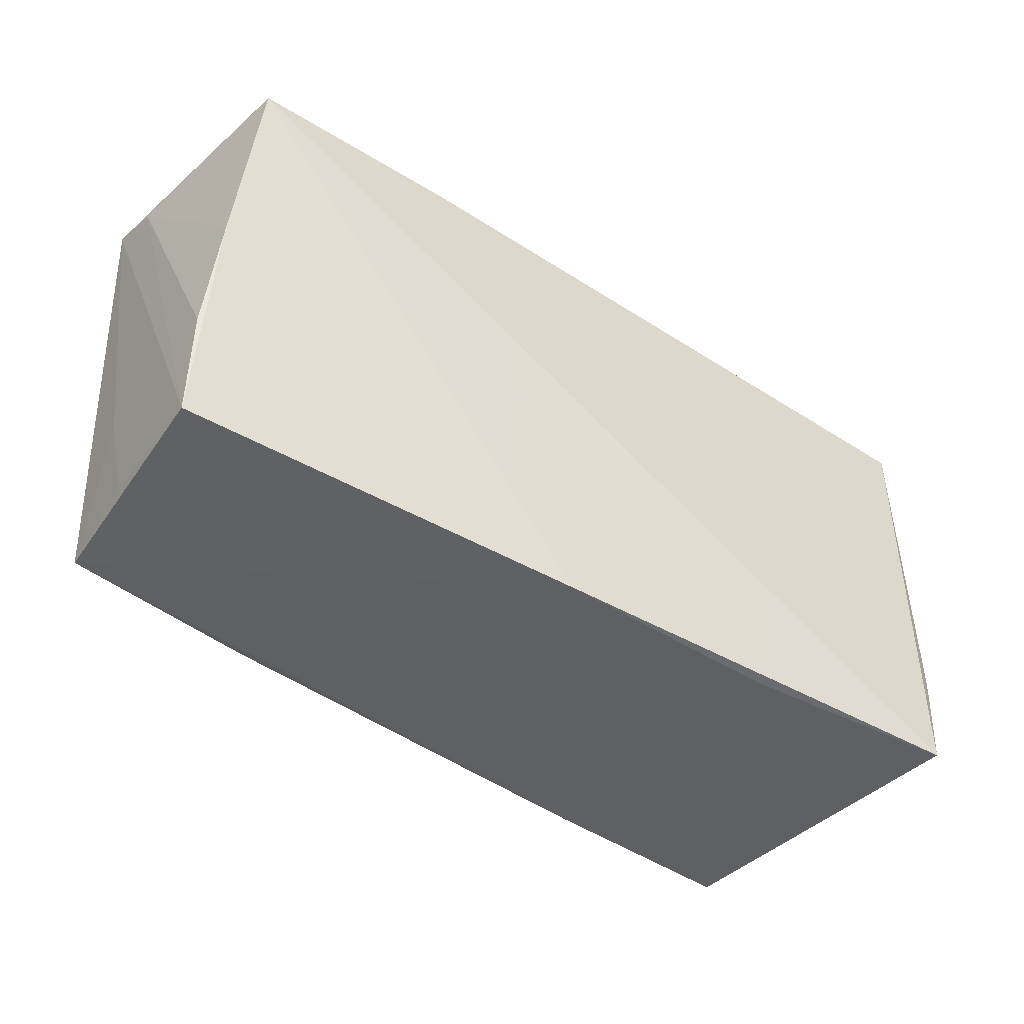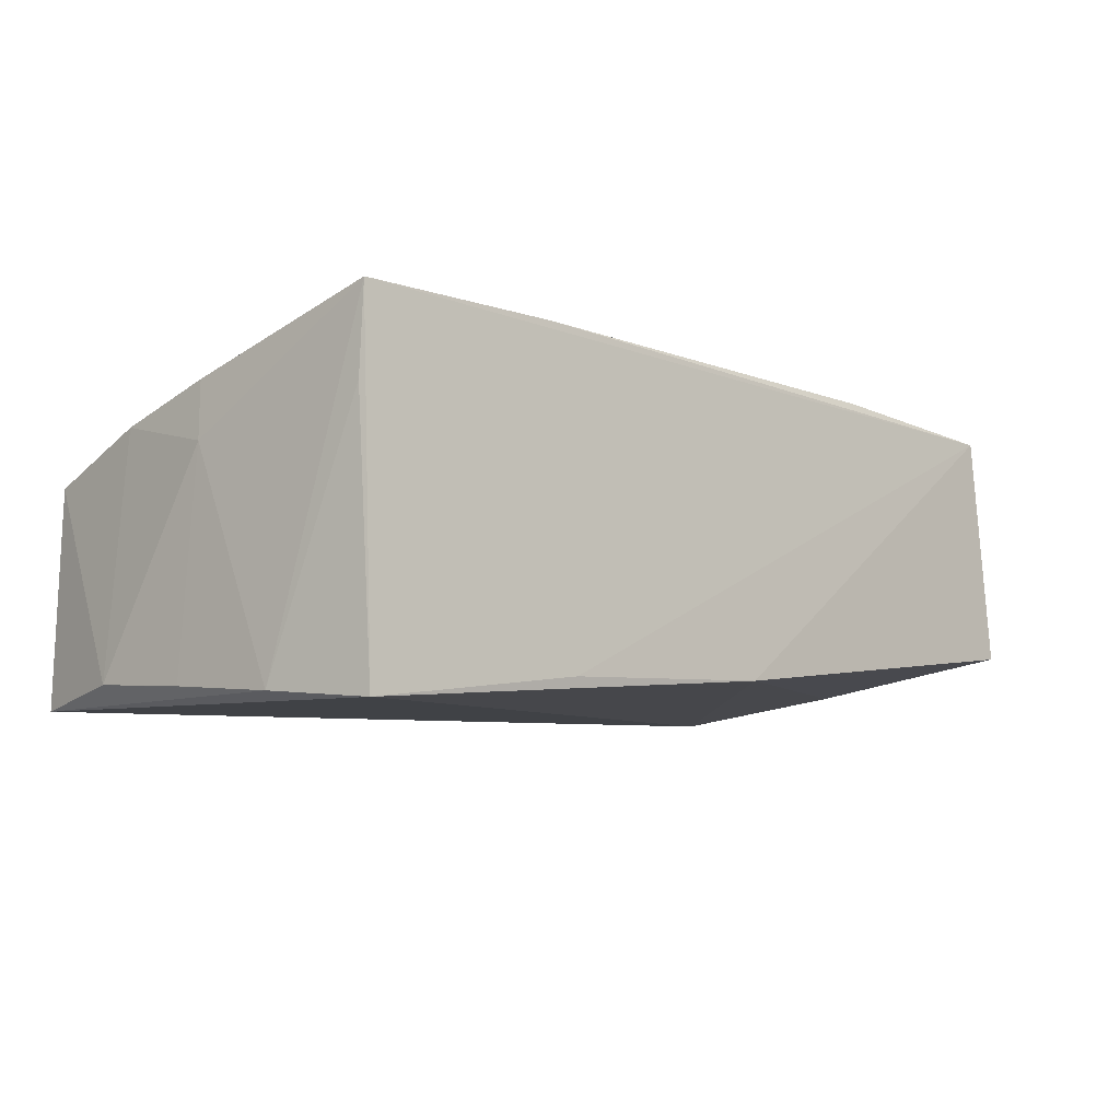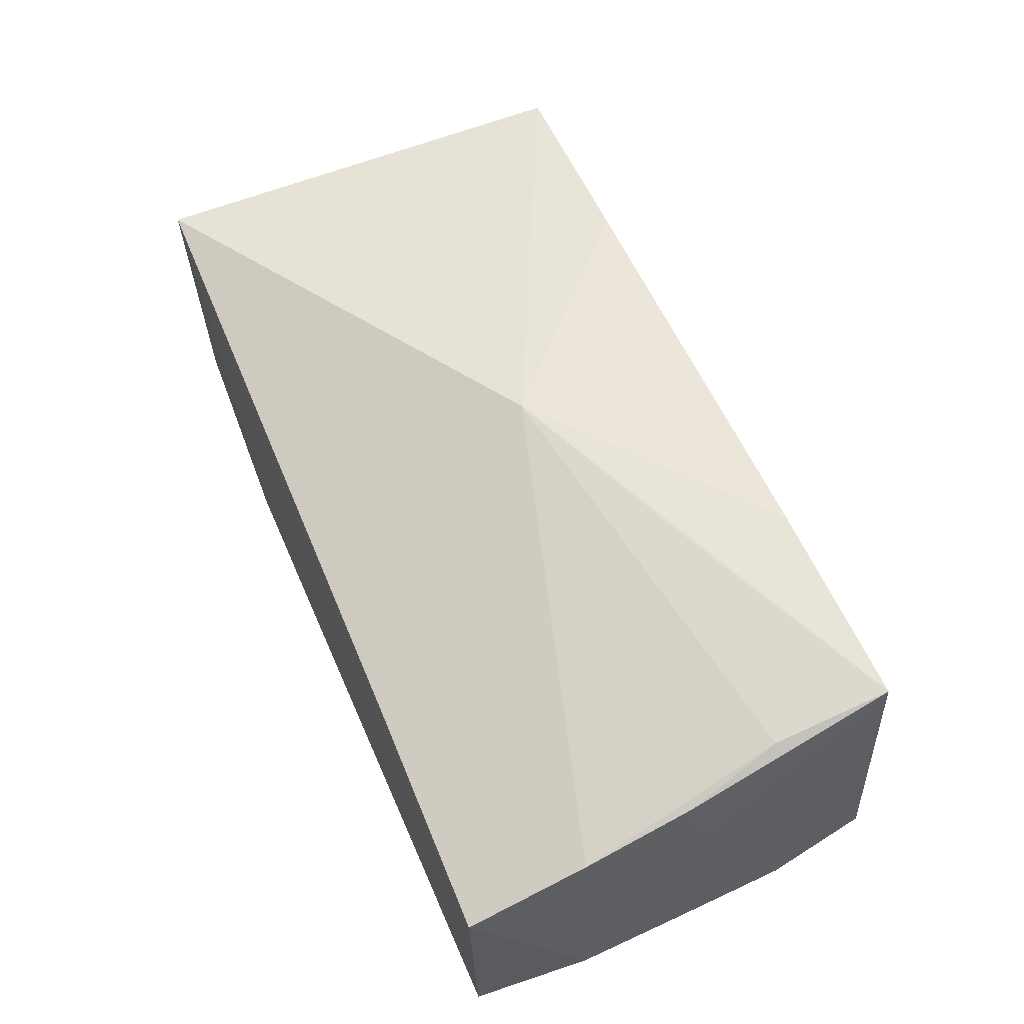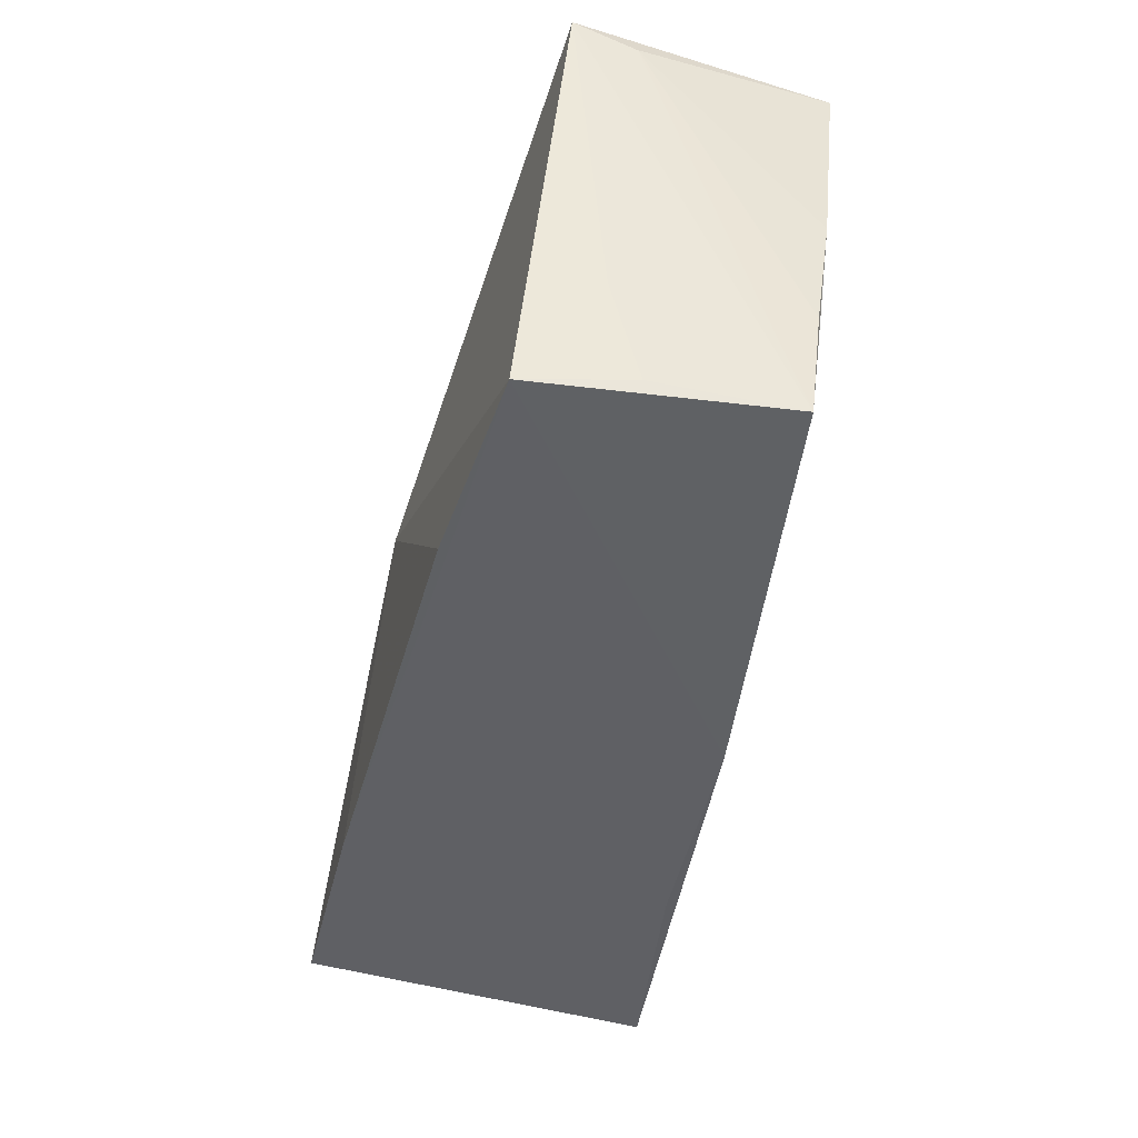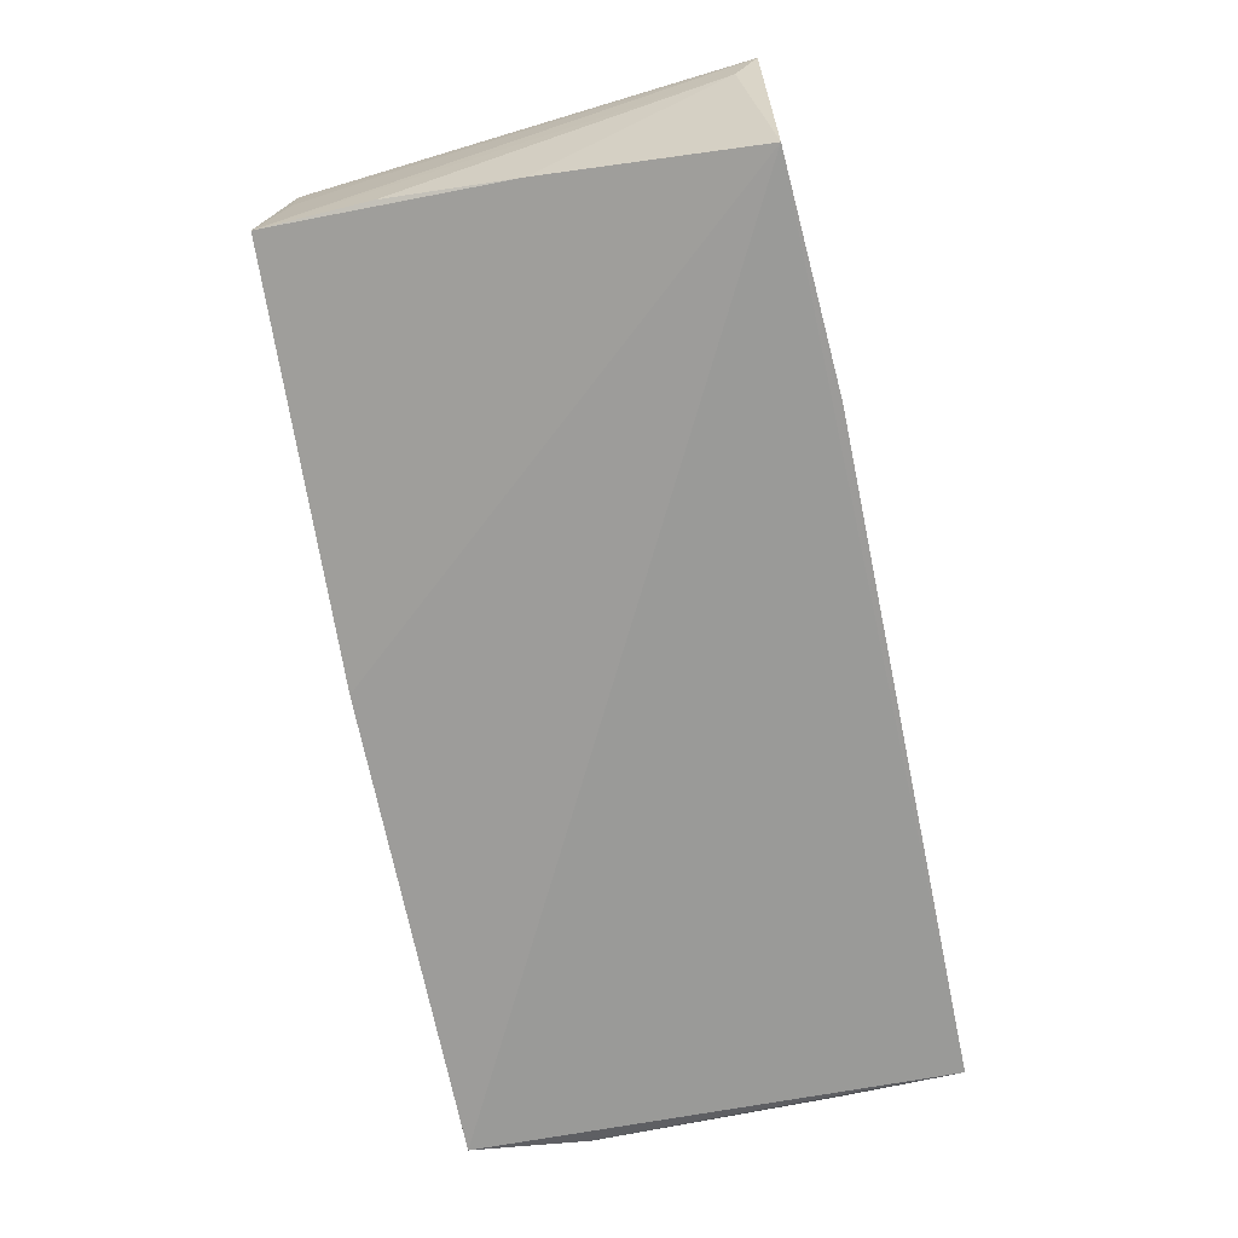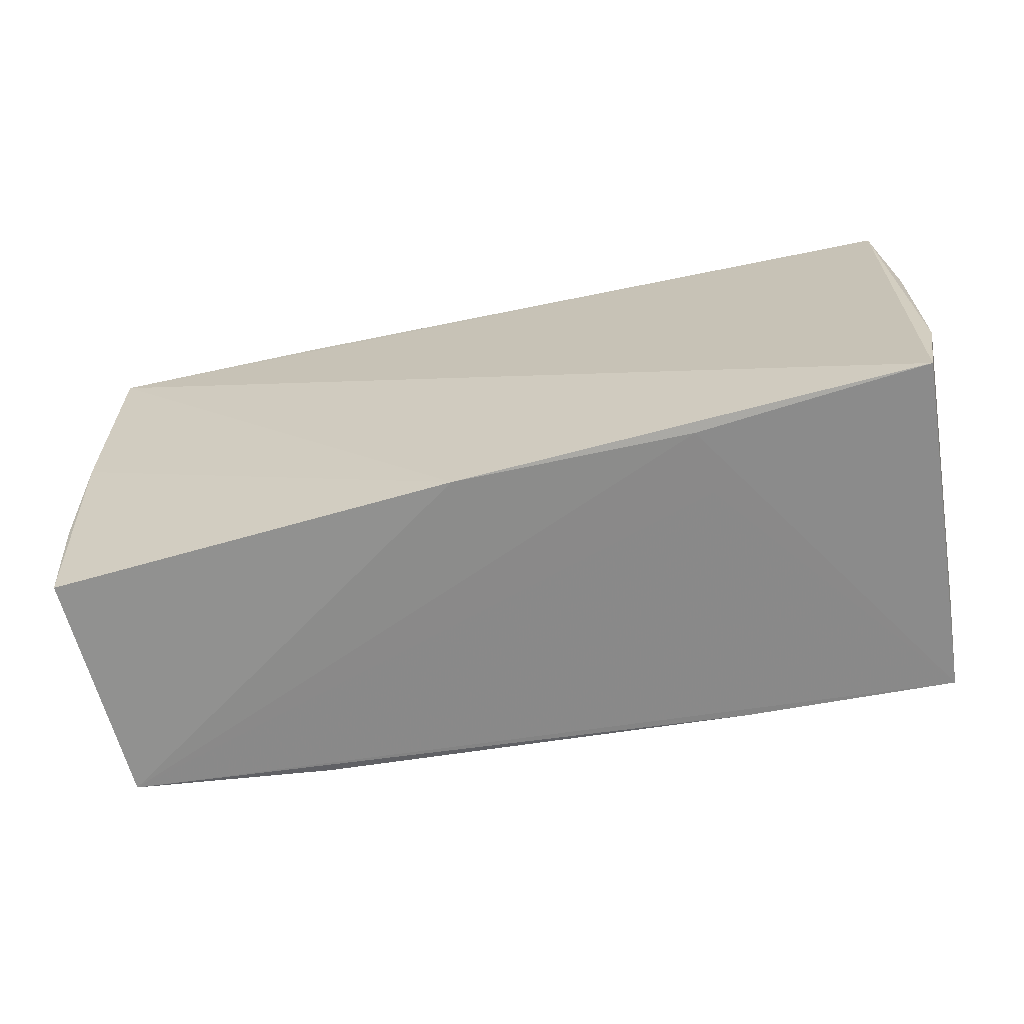
<metadata>
{"format":"obj","ext":"obj","renderer":"f3d","projection":"perspective","resolution":1024,"background":"white","views":[{"elev":-45.7,"azim":142.0,"up":"+Y"},{"elev":-8.0,"azim":-43.2,"up":"+Z"},{"elev":59.9,"azim":-113.6,"up":"+Z"},{"elev":-43.3,"azim":76.7,"up":"+Y"},{"elev":-67.5,"azim":102.0,"up":"+Z"},{"elev":-67.4,"azim":-169.8,"up":"+Y"}]}
</metadata>
<code>
v 0.005586 -0.02778 -0.01559
v -0.05382 0.0143 -0.01684
v -0.04878 -0.0109 0.0192
v 0.05686 0.02731 0.01355
v 0.05687 0.02453 0.006361
v 0.05171 -0.02552 0.0183
v -0.04959 -0.02507 0.01132
v -0.05106 0.02884 0.007044
v -0.0522 -0.0007959 0.008341
v -0.0532 0.0005355 -0.01773
v 0.05348 0.02722 -0.01652
v 0.02769 -0.02507 0.02039
v 0.05397 -0.01197 0.009387
v -0.05141 0.0142 0.01209
v -0.0237 -0.02746 -0.00888
v -0.0499 -0.02794 -0.02018
v -0.02381 -0.02512 0.02183
v 0.05322 -0.0241 0.006029
v -0.05207 0.0285 -0.019
v 0.02697 0.02854 -0.01709
v -0.05104 0.0008015 0.01545
v -0.02263 -0.02805 -0.01669
v 0.002411 0.02884 -0.001809
v -0.04914 -0.02512 0.02183
v -0.02286 0.02832 0.009193
v 0.05472 0.002406 -0.01364
v -0.05239 -0.01424 -0.01895
v 0.004078 -0.002045 0.02183
v -0.02263 -0.01322 0.02179
v 0.05451 -0.02586 -0.009953
v 0.05518 -0.01278 -0.01135
f 28 6 4
f 6 28 12
f 25 28 4
f 4 8 25
f 25 8 28
f 28 24 17
f 17 12 28
f 17 24 6
f 6 12 17
f 2 8 19
f 4 11 20
f 11 19 20
f 4 6 13
f 13 30 4
f 31 30 26
f 6 24 15
f 14 8 2
f 2 9 14
f 28 8 14
f 14 3 28
f 29 24 28
f 28 3 29
f 29 3 24
f 16 19 11
f 23 19 8
f 23 20 19
f 23 8 4
f 4 20 23
f 6 30 18
f 18 13 6
f 30 13 18
f 5 31 26
f 5 11 4
f 26 11 5
f 4 30 5
f 30 31 5
f 24 3 21
f 3 14 21
f 21 9 24
f 21 14 9
f 26 30 1
f 1 11 26
f 1 16 11
f 1 30 6
f 2 19 27
f 19 16 27
f 24 9 27
f 16 1 22
f 22 15 24
f 24 16 22
f 6 15 22
f 22 1 6
f 10 9 2
f 2 27 10
f 10 27 9
f 7 16 24
f 24 27 7
f 7 27 16

</code>
